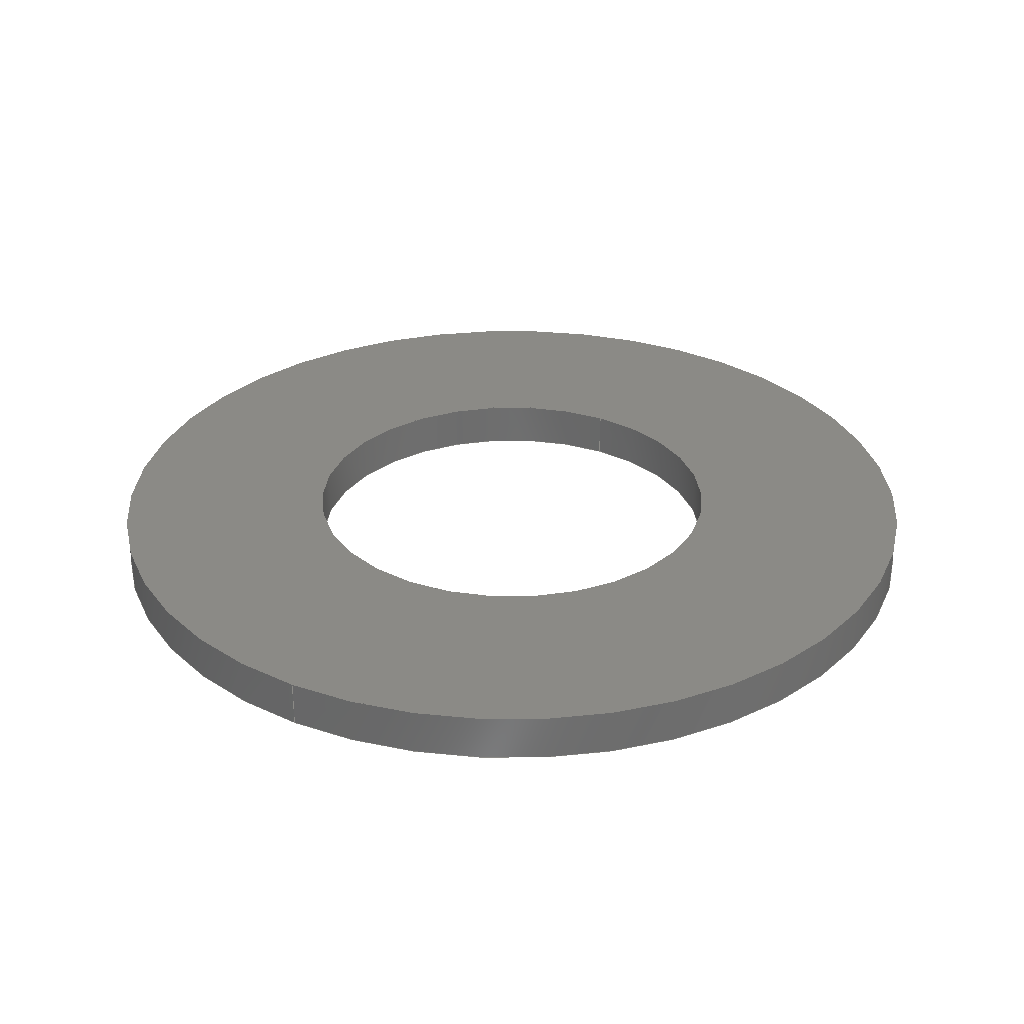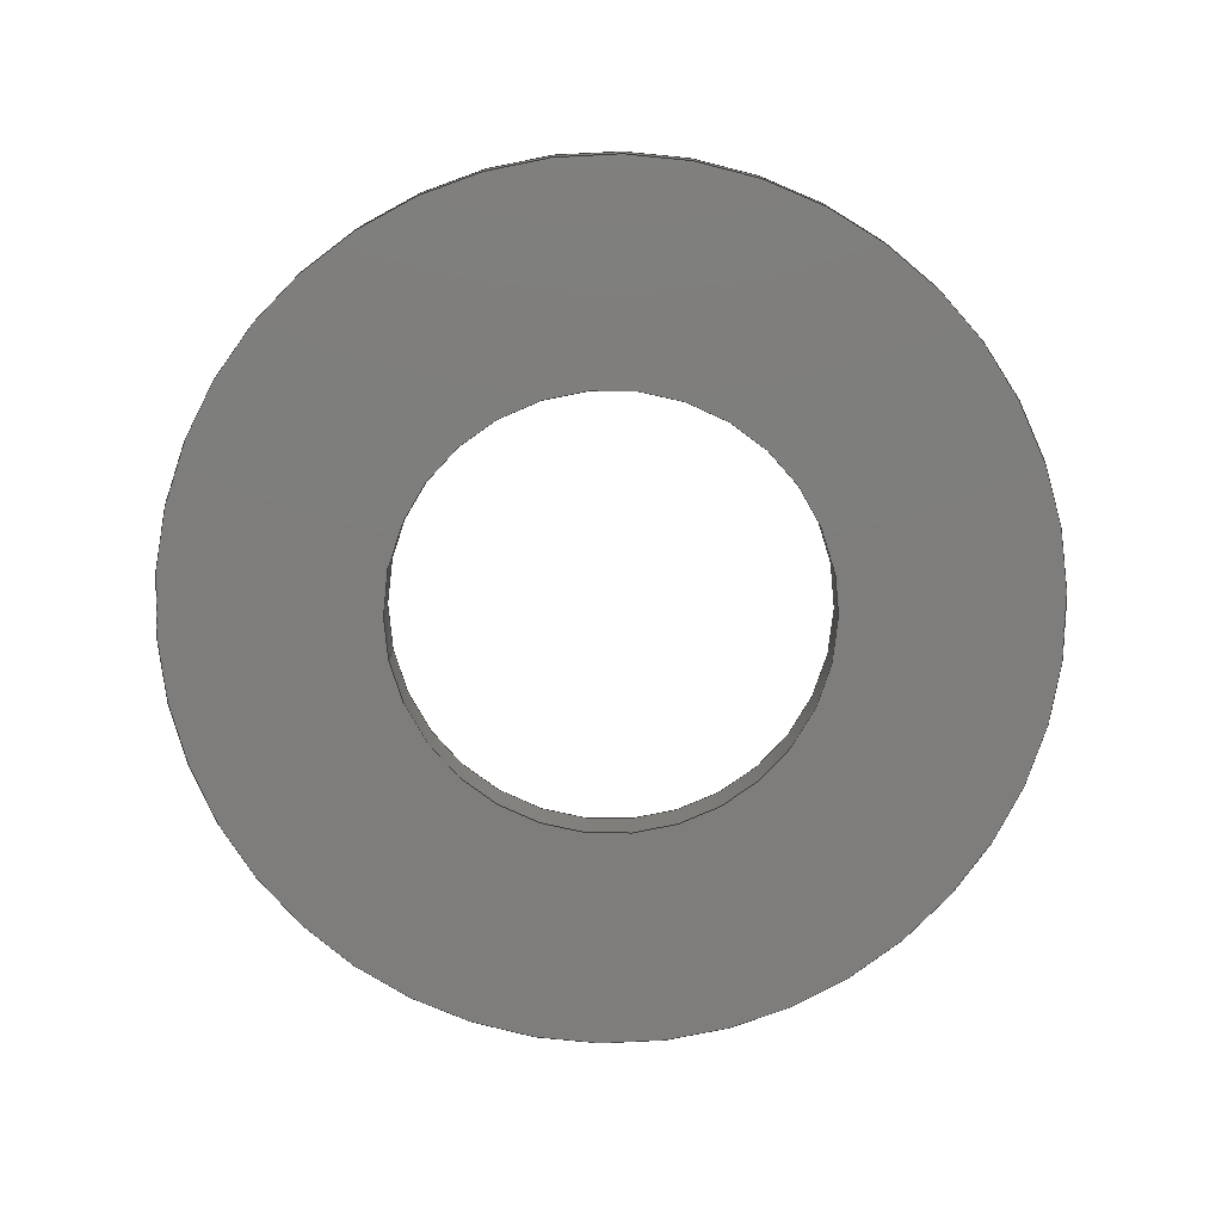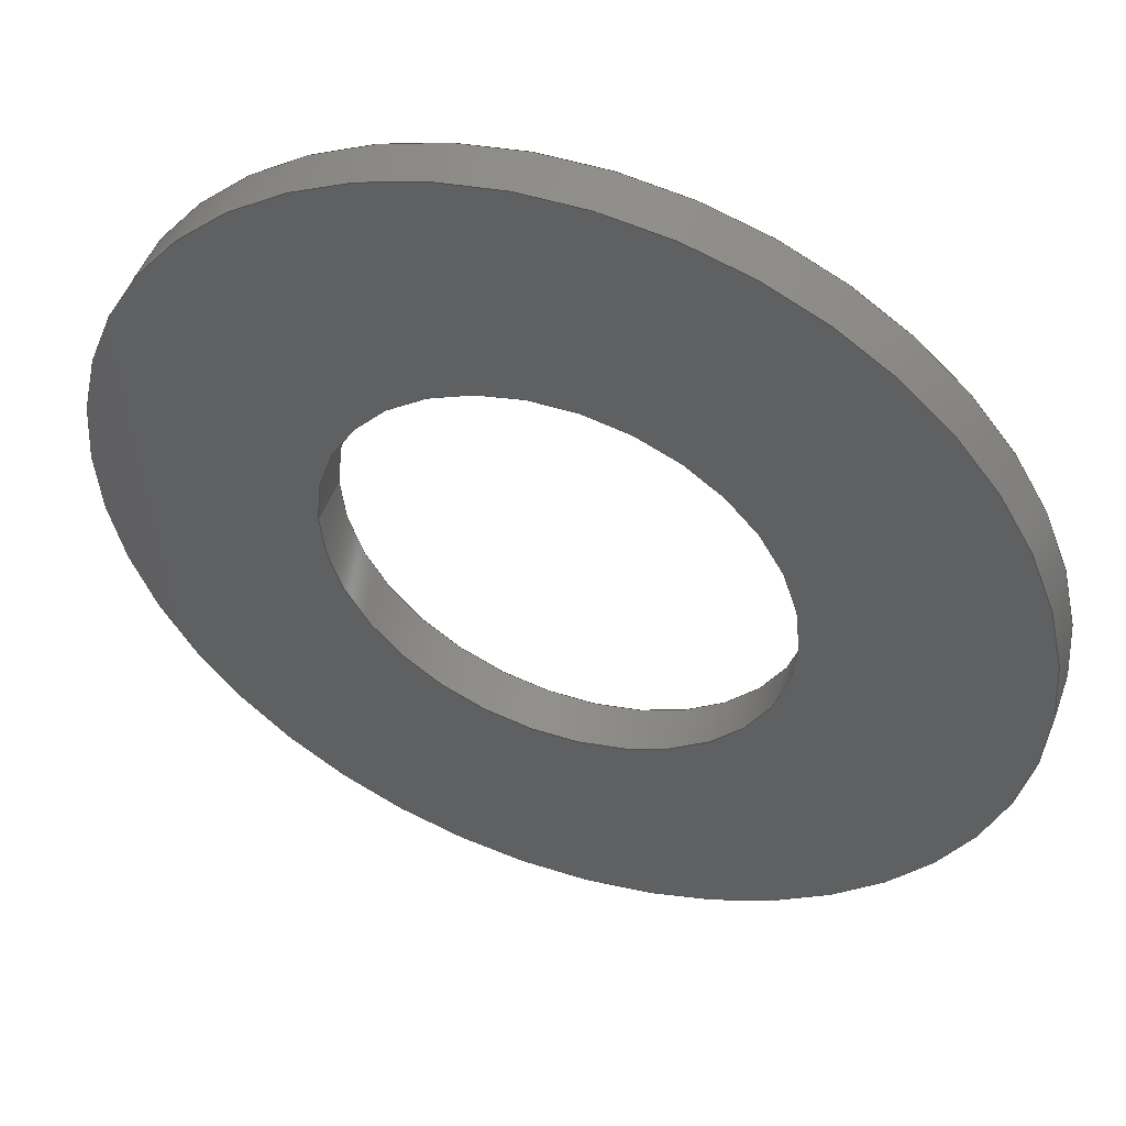
<metadata>
{"format":"step","ext":"step","renderer":"f3d","projection":"perspective","resolution":1024,"background":"white","views":[{"elev":30.3,"azim":-60.1,"up":"+Z"},{"elev":-77.3,"azim":-168.6,"up":"+Z"},{"elev":49.5,"azim":-160.5,"up":"+Y"}]}
</metadata>
<code>
ISO-10303-21;
DATA;
#1 = CARTESIAN_POINT ( 'NONE',  ( 0, 0, 0 ) ) ;
#2 = EDGE_CURVE ( 'NONE', #82, #166, #136, .T. ) ;
#3 = DIRECTION ( 'NONE',  ( 0, 0, 1 ) ) ;
#4 = ORIENTED_EDGE ( 'NONE', *, *, #200, .T. ) ;
#5 = DIRECTION ( 'NONE',  ( 1, 0, 0 ) ) ;
#6 = CARTESIAN_POINT ( 'NONE',  ( 0.3281, 0, -0.07 ) ) ;
#7 = CC_DESIGN_DATE_AND_TIME_ASSIGNMENT ( #238, #102, ( #232 ) ) ;
#8 = CARTESIAN_POINT ( 'NONE',  ( 0.3281, 0, -0.07 ) ) ;
#9 = CARTESIAN_POINT ( 'NONE',  ( 0, 0, -0.07 ) ) ;
#10 = CLOSED_SHELL ( 'NONE', ( #149, #51, #227, #244, #167, #70 ) ) ;
#11 = AXIS2_PLACEMENT_3D ( 'NONE', #152, #210, #173 ) ;
#12 = CIRCLE ( 'NONE', #223, 0.6562 ) ;
#13 = CC_DESIGN_APPROVAL ( #20, ( #232 ) ) ;
#14 = ORIENTED_EDGE ( 'NONE', *, *, #185, .F. ) ;
#15 = EDGE_CURVE ( 'NONE', #98, #52, #234, .T. ) ;
#16 = CARTESIAN_POINT ( 'NONE',  ( 0, 0, -0.07 ) ) ;
#17 = CARTESIAN_POINT ( 'NONE',  ( -0.6562, 8.037e-17, -0.07 ) ) ;
#18 = FACE_OUTER_BOUND ( 'NONE', #217, .T. ) ;
#19 = CARTESIAN_POINT ( 'NONE',  ( 0, 0, -0.07 ) ) ;
#20 = APPROVAL ( #235, 'UNSPECIFIED' ) ;
#21 =( NAMED_UNIT ( * ) PLANE_ANGLE_UNIT ( ) SI_UNIT ( $, .RADIAN. ) );
#22 = PERSON_AND_ORGANIZATION_ROLE ( 'creator' ) ;
#23 = APPROVAL_DATE_TIME ( #36, #20 ) ;
#24 = ORIENTED_EDGE ( 'NONE', *, *, #160, .F. ) ;
#25 = DIRECTION ( 'NONE',  ( 0, 0, 1 ) ) ;
#26 = CALENDAR_DATE ( 2014, 4, 11 ) ;
#27 = DIRECTION ( 'NONE',  ( 1, 0, 0 ) ) ;
#28 = AXIS2_PLACEMENT_3D ( 'NONE', #19, #78, #212 ) ;
#29 = VECTOR ( 'NONE', #53, 39.37 ) ;
#30 = DIRECTION ( 'NONE',  ( 0, 0, 1 ) ) ;
#31 = EDGE_LOOP ( 'NONE', ( #69, #4, #42, #193 ) ) ;
#32 = EDGE_CURVE ( 'NONE', #47, #115, #86, .T. ) ;
#33 = CYLINDRICAL_SURFACE ( 'NONE', #11, 0.6562 ) ;
#34 = CIRCLE ( 'NONE', #111, 0.3281 ) ;
#35 = ORIENTED_EDGE ( 'NONE', *, *, #239, .T. ) ;
#36 = DATE_AND_TIME ( #55, #73 ) ;
#37 = ORIENTED_EDGE ( 'NONE', *, *, #178, .T. ) ;
#38 = APPROVAL_STATUS ( 'not_yet_approved' ) ;
#39 = PRODUCT_RELATED_PRODUCT_CATEGORY ( 'detail', '', ( #107 ) ) ;
#40 = DIRECTION ( 'NONE',  ( 1, 0, 0 ) ) ;
#41 = EDGE_CURVE ( 'NONE', #90, #204, #34, .T. ) ;
#42 = ORIENTED_EDGE ( 'NONE', *, *, #226, .F. ) ;
#43 = CARTESIAN_POINT ( 'NONE',  ( 0.6562, 0, 0 ) ) ;
#44 = DIRECTION ( 'NONE',  ( 0, 0, 1 ) ) ;
#45 = CARTESIAN_POINT ( 'NONE',  ( 0, 0, -0.07 ) ) ;
#46 = DATE_AND_TIME ( #103, #148 ) ;
#47 = VERTEX_POINT ( 'NONE', #6 ) ;
#48 = PERSON_AND_ORGANIZATION ( #87, #156 ) ;
#49 = DIRECTION ( 'NONE',  ( 1, 0, 0 ) ) ;
#50 = EDGE_CURVE ( 'NONE', #47, #90, #128, .T. ) ;
#51 = ADVANCED_FACE ( 'NONE', ( #182 ), #174, .T. ) ;
#52 = VERTEX_POINT ( 'NONE', #43 ) ;
#53 = DIRECTION ( 'NONE',  ( 0, 0, 1 ) ) ;
#54 = CARTESIAN_POINT ( 'NONE',  ( 0, 0, -0.07 ) ) ;
#55 = CALENDAR_DATE ( 2014, 4, 11 ) ;
#56 = DIRECTION ( 'NONE',  ( 0, 0, 1 ) ) ;
#57 = FACE_OUTER_BOUND ( 'NONE', #161, .T. ) ;
#58 = PERSON_AND_ORGANIZATION_ROLE ( 'creator' ) ;
#59 = MANIFOLD_SOLID_BREP ( 'Extrude1', #10 ) ;
#60 = ORIENTED_EDGE ( 'NONE', *, *, #15, .F. ) ;
#61 = DIRECTION ( 'NONE',  ( 1, 0, 0 ) ) ;
#62 = DIRECTION ( 'NONE',  ( 0, 0, 1 ) ) ;
#63 = LINE ( 'NONE', #171, #29 ) ;
#64 = CARTESIAN_POINT ( 'NONE',  ( 0, 0, -0.07 ) ) ;
#65 = ORIENTED_EDGE ( 'NONE', *, *, #216, .F. ) ;
#66 = AXIS2_PLACEMENT_3D ( 'NONE', #9, #25, #5 ) ;
#67 = SHAPE_DEFINITION_REPRESENTATION ( #245, #89 ) ;
#68 = CYLINDRICAL_SURFACE ( 'NONE', #158, 0.3281 ) ;
#69 = ORIENTED_EDGE ( 'NONE', *, *, #185, .T. ) ;
#70 = ADVANCED_FACE ( 'NONE', ( #230 ), #68, .F. ) ;
#71 = CARTESIAN_POINT ( 'NONE',  ( -0.6562, 8.037e-17, -0.07 ) ) ;
#72 = CARTESIAN_POINT ( 'NONE',  ( 0, 0, 0 ) ) ;
#73 = LOCAL_TIME ( 10, 59, 48, #85 ) ;
#74 = DIRECTION ( 'NONE',  ( 0, 0, 1 ) ) ;
#75 = AXIS2_PLACEMENT_3D ( 'NONE', #100, #56, #80 ) ;
#76 = VECTOR ( 'NONE', #62, 39.37 ) ;
#77 = DIRECTION ( 'NONE',  ( 1, 0, 0 ) ) ;
#78 = DIRECTION ( 'NONE',  ( 0, 0, 1 ) ) ;
#79 = LINE ( 'NONE', #137, #222 ) ;
#80 = DIRECTION ( 'NONE',  ( 1, 0, 0 ) ) ;
#81 = SECURITY_CLASSIFICATION_LEVEL ( 'unclassified' ) ;
#82 = VERTEX_POINT ( 'NONE', #71 ) ;
#83 = DIRECTION ( 'NONE',  ( 1, 0, 0 ) ) ;
#84 = AXIS2_PLACEMENT_3D ( 'NONE', #143, #88, #40 ) ;
#85 = COORDINATED_UNIVERSAL_TIME_OFFSET ( 6, 0, .BEHIND. ) ;
#86 = CIRCLE ( 'NONE', #95, 0.3281 ) ;
#87 = PERSON ( 'UNSPECIFIED', 'UNSPECIFIED', 'UNSPECIFIED', ('UNSPECIFIED'), ('UNSPECIFIED'), ('UNSPECIFIED') ) ;
#88 = DIRECTION ( 'NONE',  ( 0, 0, 1 ) ) ;
#89 = ADVANCED_BREP_SHAPE_REPRESENTATION ( '90126A035', ( #59, #75 ), #236 ) ;
#90 = VERTEX_POINT ( 'NONE', #203 ) ;
#91 = CC_DESIGN_PERSON_AND_ORGANIZATION_ASSIGNMENT ( #108, #101, ( #107 ) ) ;
#92 = EDGE_LOOP ( 'NONE', ( #246, #237 ) ) ;
#93 = CC_DESIGN_SECURITY_CLASSIFICATION ( #232, ( #162 ) ) ;
#94 = CARTESIAN_POINT ( 'NONE',  ( -0.6562, 8.037e-17, 0 ) ) ;
#95 = AXIS2_PLACEMENT_3D ( 'NONE', #45, #30, #27 ) ;
#96 = CALENDAR_DATE ( 2014, 4, 11 ) ;
#97 = DIRECTION ( 'NONE',  ( 0, 0, 1 ) ) ;
#98 = VERTEX_POINT ( 'NONE', #94 ) ;
#99 = CARTESIAN_POINT ( 'NONE',  ( 0, 0, -0.07 ) ) ;
#100 = CARTESIAN_POINT ( 'NONE',  ( 0, 0, 0 ) ) ;
#101 = PERSON_AND_ORGANIZATION_ROLE ( 'design_owner' ) ;
#102 = DATE_TIME_ROLE ( 'classification_date' ) ;
#103 = CALENDAR_DATE ( 2014, 4, 11 ) ;
#104 = DIRECTION ( 'NONE',  ( 0, 0, 1 ) ) ;
#105 = ORIENTED_EDGE ( 'NONE', *, *, #2, .F. ) ;
#106 = PRODUCT_DEFINITION ( 'UNKNOWN', '', #162, #109 ) ;
#107 = PRODUCT ( '90126A035', '90126A035', '', ( #213 ) ) ;
#108 = PERSON_AND_ORGANIZATION ( #87, #156 ) ;
#109 = DESIGN_CONTEXT ( 'detailed design', #233, 'design' ) ;
#110 = ORIENTED_EDGE ( 'NONE', *, *, #32, .F. ) ;
#111 = AXIS2_PLACEMENT_3D ( 'NONE', #1, #104, #61 ) ;
#112 = FACE_OUTER_BOUND ( 'NONE', #221, .T. ) ;
#113 = LOCAL_TIME ( 10, 59, 48, #170 ) ;
#114 = COORDINATED_UNIVERSAL_TIME_OFFSET ( 6, 0, .BEHIND. ) ;
#115 = VERTEX_POINT ( 'NONE', #186 ) ;
#116 = DIRECTION ( 'NONE',  ( 0, 0, 1 ) ) ;
#117 = LENGTH_MEASURE_WITH_UNIT ( LENGTH_MEASURE( 0.0254 ), #250 );
#118 = DIRECTION ( 'NONE',  ( 1, 0, 0 ) ) ;
#119 = APPROVAL ( #251, 'UNSPECIFIED' ) ;
#120 = DIRECTION ( 'NONE',  ( 0, 0, 1 ) ) ;
#121 = CIRCLE ( 'NONE', #181, 0.6562 ) ;
#122 = APPLICATION_PROTOCOL_DEFINITION ( 'international standard', 'config_control_design', 1994, #233 ) ;
#123 = CALENDAR_DATE ( 2014, 4, 11 ) ;
#124 = APPROVAL_ROLE ( '' ) ;
#125 = EDGE_LOOP ( 'NONE', ( #140, #24 ) ) ;
#126 = PERSON_AND_ORGANIZATION ( #87, #156 ) ;
#127 = FACE_BOUND ( 'NONE', #125, .T. ) ;
#128 = LINE ( 'NONE', #8, #76 ) ;
#129 = CC_DESIGN_APPROVAL ( #119, ( #106 ) ) ;
#130 = APPROVAL_DATE_TIME ( #46, #119 ) ;
#131 = ORIENTED_EDGE ( 'NONE', *, *, #41, .T. ) ;
#132 = DIRECTION ( 'NONE',  ( 1, 0, 0 ) ) ;
#133 = AXIS2_PLACEMENT_3D ( 'NONE', #206, #97, #228 ) ;
#134 = APPROVAL_PERSON_ORGANIZATION ( #147, #20, #124 ) ;
#135 = DIRECTION ( 'NONE',  ( 1, 0, -0 ) ) ;
#136 = CIRCLE ( 'NONE', #66, 0.6562 ) ;
#137 = CARTESIAN_POINT ( 'NONE',  ( 0.6562, 0, -0.07 ) ) ;
#138 =( CONVERSION_BASED_UNIT ( 'INCH', #117 ) LENGTH_UNIT ( ) NAMED_UNIT ( #205 ) );
#139 = APPROVAL_ROLE ( '' ) ;
#140 = ORIENTED_EDGE ( 'NONE', *, *, #41, .F. ) ;
#141 = CC_DESIGN_PERSON_AND_ORGANIZATION_ASSIGNMENT ( #126, #22, ( #106 ) ) ;
#142 = ORIENTED_EDGE ( 'NONE', *, *, #178, .F. ) ;
#143 = CARTESIAN_POINT ( 'NONE',  ( 0, 0, 0 ) ) ;
#144 = PERSON_AND_ORGANIZATION ( #87, #156 ) ;
#145 = AXIS2_PLACEMENT_3D ( 'NONE', #64, #3, #83 ) ;
#146 = ORIENTED_EDGE ( 'NONE', *, *, #50, .T. ) ;
#147 = PERSON_AND_ORGANIZATION ( #87, #156 ) ;
#148 = LOCAL_TIME ( 10, 59, 48, #199 ) ;
#149 = ADVANCED_FACE ( 'NONE', ( #218 ), #179, .F. ) ;
#150 = CARTESIAN_POINT ( 'NONE',  ( 0.6562, 0, -0.07 ) ) ;
#151 = ORIENTED_EDGE ( 'NONE', *, *, #160, .T. ) ;
#152 = CARTESIAN_POINT ( 'NONE',  ( 0, 0, -0.07 ) ) ;
#153 = CC_DESIGN_DATE_AND_TIME_ASSIGNMENT ( #243, #155, ( #106 ) ) ;
#154 =( NAMED_UNIT ( * ) SI_UNIT ( $, .STERADIAN. ) SOLID_ANGLE_UNIT ( ) );
#155 = DATE_TIME_ROLE ( 'creation_date' ) ;
#156 = ORGANIZATION ( 'UNSPECIFIED', 'UNSPECIFIED', '' ) ;
#157 = ORIENTED_EDGE ( 'NONE', *, *, #200, .F. ) ;
#158 = AXIS2_PLACEMENT_3D ( 'NONE', #164, #44, #49 ) ;
#159 = VECTOR ( 'NONE', #74, 39.37 ) ;
#160 = EDGE_CURVE ( 'NONE', #204, #90, #224, .T. ) ;
#161 = EDGE_LOOP ( 'NONE', ( #14, #105 ) ) ;
#162 = PRODUCT_DEFINITION_FORMATION_WITH_SPECIFIED_SOURCE ( 'ANY', '', #107, .NOT_KNOWN. ) ;
#163 = LINE ( 'NONE', #17, #159 ) ;
#164 = CARTESIAN_POINT ( 'NONE',  ( 0, 0, -0.07 ) ) ;
#165 = COORDINATED_UNIVERSAL_TIME_OFFSET ( 6, 0, .BEHIND. ) ;
#166 = VERTEX_POINT ( 'NONE', #150 ) ;
#167 = ADVANCED_FACE ( 'NONE', ( #127, #18 ), #168, .T. ) ;
#168 = PLANE ( 'NONE',  #198 ) ;
#169 = AXIS2_PLACEMENT_3D ( 'NONE', #16, #116, #132 ) ;
#170 = COORDINATED_UNIVERSAL_TIME_OFFSET ( 6, 0, .BEHIND. ) ;
#171 = CARTESIAN_POINT ( 'NONE',  ( -0.3281, 4.018e-17, -0.07 ) ) ;
#172 = APPROVAL_PERSON_ORGANIZATION ( #195, #180, #176 ) ;
#173 = DIRECTION ( 'NONE',  ( 1, 0, 0 ) ) ;
#174 = CYLINDRICAL_SURFACE ( 'NONE', #145, 0.6562 ) ;
#175 = APPLICATION_PROTOCOL_DEFINITION ( 'international standard', 'config_control_design', 1994, #192 ) ;
#176 = APPROVAL_ROLE ( '' ) ;
#177 = EDGE_LOOP ( 'NONE', ( #65, #37, #151, #188 ) ) ;
#178 = EDGE_CURVE ( 'NONE', #115, #204, #63, .T. ) ;
#179 = CYLINDRICAL_SURFACE ( 'NONE', #169, 0.3281 ) ;
#180 = APPROVAL ( #38, 'UNSPECIFIED' ) ;
#181 = AXIS2_PLACEMENT_3D ( 'NONE', #99, #229, #118 ) ;
#182 = FACE_OUTER_BOUND ( 'NONE', #31, .T. ) ;
#183 = PERSON_AND_ORGANIZATION ( #87, #156 ) ;
#184 = UNCERTAINTY_MEASURE_WITH_UNIT (LENGTH_MEASURE( 1e-05 ), #138, 'distance_accuracy_value', 'NONE');
#185 = EDGE_CURVE ( 'NONE', #166, #82, #121, .T. ) ;
#186 = CARTESIAN_POINT ( 'NONE',  ( -0.3281, 4.018e-17, -0.07 ) ) ;
#187 = LOCAL_TIME ( 10, 59, 48, #165 ) ;
#188 = ORIENTED_EDGE ( 'NONE', *, *, #50, .F. ) ;
#189 = DIRECTION ( 'NONE',  ( 0, 0, 1 ) ) ;
#190 = CC_DESIGN_APPROVAL ( #180, ( #162 ) ) ;
#191 = PLANE ( 'NONE',  #28 ) ;
#192 = APPLICATION_CONTEXT ( 'configuration controlled 3d designs of mechanical parts and assemblies' ) ;
#193 = ORIENTED_EDGE ( 'NONE', *, *, #239, .F. ) ;
#194 = PERSON_AND_ORGANIZATION_ROLE ( 'design_supplier' ) ;
#195 = PERSON_AND_ORGANIZATION ( #87, #156 ) ;
#196 = DATE_AND_TIME ( #123, #240 ) ;
#197 = ORIENTED_EDGE ( 'NONE', *, *, #2, .T. ) ;
#198 = AXIS2_PLACEMENT_3D ( 'NONE', #72, #247, #135 ) ;
#199 = COORDINATED_UNIVERSAL_TIME_OFFSET ( 6, 0, .BEHIND. ) ;
#200 = EDGE_CURVE ( 'NONE', #82, #98, #163, .T. ) ;
#201 = ORIENTED_EDGE ( 'NONE', *, *, #226, .T. ) ;
#202 = CC_DESIGN_PERSON_AND_ORGANIZATION_ASSIGNMENT ( #144, #58, ( #162 ) ) ;
#203 = CARTESIAN_POINT ( 'NONE',  ( 0.3281, 0, 0 ) ) ;
#204 = VERTEX_POINT ( 'NONE', #248 ) ;
#205 = DIMENSIONAL_EXPONENTS ( 1, 0, 0, 0, 0, 0, 0 ) ;
#206 = CARTESIAN_POINT ( 'NONE',  ( 0, 0, 0 ) ) ;
#207 = AXIS2_PLACEMENT_3D ( 'NONE', #54, #189, #77 ) ;
#208 = DIRECTION ( 'NONE',  ( 0, 0, 1 ) ) ;
#209 = APPROVAL_DATE_TIME ( #196, #180 ) ;
#210 = DIRECTION ( 'NONE',  ( 0, 0, 1 ) ) ;
#211 = CIRCLE ( 'NONE', #207, 0.3281 ) ;
#212 = DIRECTION ( 'NONE',  ( 1, 0, -0 ) ) ;
#213 = MECHANICAL_CONTEXT ( 'NONE', #192, 'mechanical' ) ;
#214 = FACE_BOUND ( 'NONE', #92, .T. ) ;
#215 = PERSON_AND_ORGANIZATION_ROLE ( 'classification_officer' ) ;
#216 = EDGE_CURVE ( 'NONE', #115, #47, #211, .T. ) ;
#217 = EDGE_LOOP ( 'NONE', ( #201, #241 ) ) ;
#218 = FACE_OUTER_BOUND ( 'NONE', #177, .T. ) ;
#219 = CC_DESIGN_PERSON_AND_ORGANIZATION_ASSIGNMENT ( #220, #194, ( #162 ) ) ;
#220 = PERSON_AND_ORGANIZATION ( #87, #156 ) ;
#221 = EDGE_LOOP ( 'NONE', ( #157, #197, #35, #60 ) ) ;
#222 = VECTOR ( 'NONE', #208, 39.37 ) ;
#223 = AXIS2_PLACEMENT_3D ( 'NONE', #231, #120, #249 ) ;
#224 = CIRCLE ( 'NONE', #133, 0.3281 ) ;
#225 = EDGE_LOOP ( 'NONE', ( #142, #110, #146, #131 ) ) ;
#226 = EDGE_CURVE ( 'NONE', #52, #98, #12, .T. ) ;
#227 = ADVANCED_FACE ( 'NONE', ( #112 ), #33, .T. ) ;
#228 = DIRECTION ( 'NONE',  ( 1, 0, 0 ) ) ;
#229 = DIRECTION ( 'NONE',  ( 0, 0, 1 ) ) ;
#230 = FACE_OUTER_BOUND ( 'NONE', #225, .T. ) ;
#231 = CARTESIAN_POINT ( 'NONE',  ( 0, 0, 0 ) ) ;
#232 = SECURITY_CLASSIFICATION ( '', '', #81 ) ;
#233 = APPLICATION_CONTEXT ( 'configuration controlled 3d designs of mechanical parts and assemblies' ) ;
#234 = CIRCLE ( 'NONE', #84, 0.6562 ) ;
#235 = APPROVAL_STATUS ( 'not_yet_approved' ) ;
#236 =( GEOMETRIC_REPRESENTATION_CONTEXT ( 3 ) GLOBAL_UNCERTAINTY_ASSIGNED_CONTEXT ( ( #184 ) ) GLOBAL_UNIT_ASSIGNED_CONTEXT ( ( #138, #21, #154 ) ) REPRESENTATION_CONTEXT ( 'NONE', 'WORKASPACE' ) );
#237 = ORIENTED_EDGE ( 'NONE', *, *, #216, .T. ) ;
#238 = DATE_AND_TIME ( #96, #187 ) ;
#239 = EDGE_CURVE ( 'NONE', #166, #52, #79, .T. ) ;
#240 = LOCAL_TIME ( 10, 59, 48, #114 ) ;
#241 = ORIENTED_EDGE ( 'NONE', *, *, #15, .T. ) ;
#242 = CC_DESIGN_PERSON_AND_ORGANIZATION_ASSIGNMENT ( #183, #215, ( #232 ) ) ;
#243 = DATE_AND_TIME ( #26, #113 ) ;
#244 = ADVANCED_FACE ( 'NONE', ( #214, #57 ), #191, .F. ) ;
#245 = PRODUCT_DEFINITION_SHAPE ( 'NONE', 'NONE',  #106 ) ;
#246 = ORIENTED_EDGE ( 'NONE', *, *, #32, .T. ) ;
#247 = DIRECTION ( 'NONE',  ( 0, 0, 1 ) ) ;
#248 = CARTESIAN_POINT ( 'NONE',  ( -0.3281, 4.018e-17, 0 ) ) ;
#249 = DIRECTION ( 'NONE',  ( 1, 0, 0 ) ) ;
#250 =( LENGTH_UNIT ( ) NAMED_UNIT ( * ) SI_UNIT ( $, .METRE. ) );
#251 = APPROVAL_STATUS ( 'not_yet_approved' ) ;
#252 = APPROVAL_PERSON_ORGANIZATION ( #48, #119, #139 ) ;
ENDSEC;
END-ISO-10303-21;

</code>
